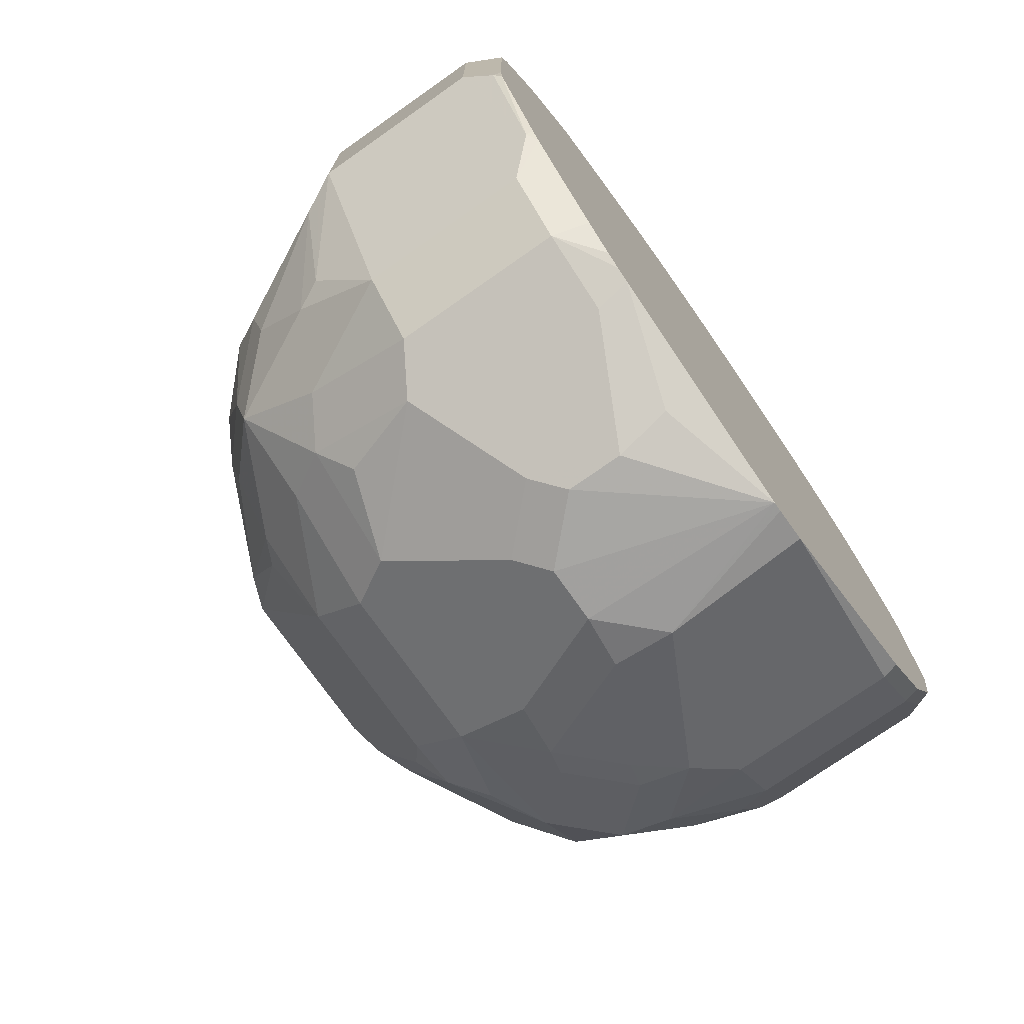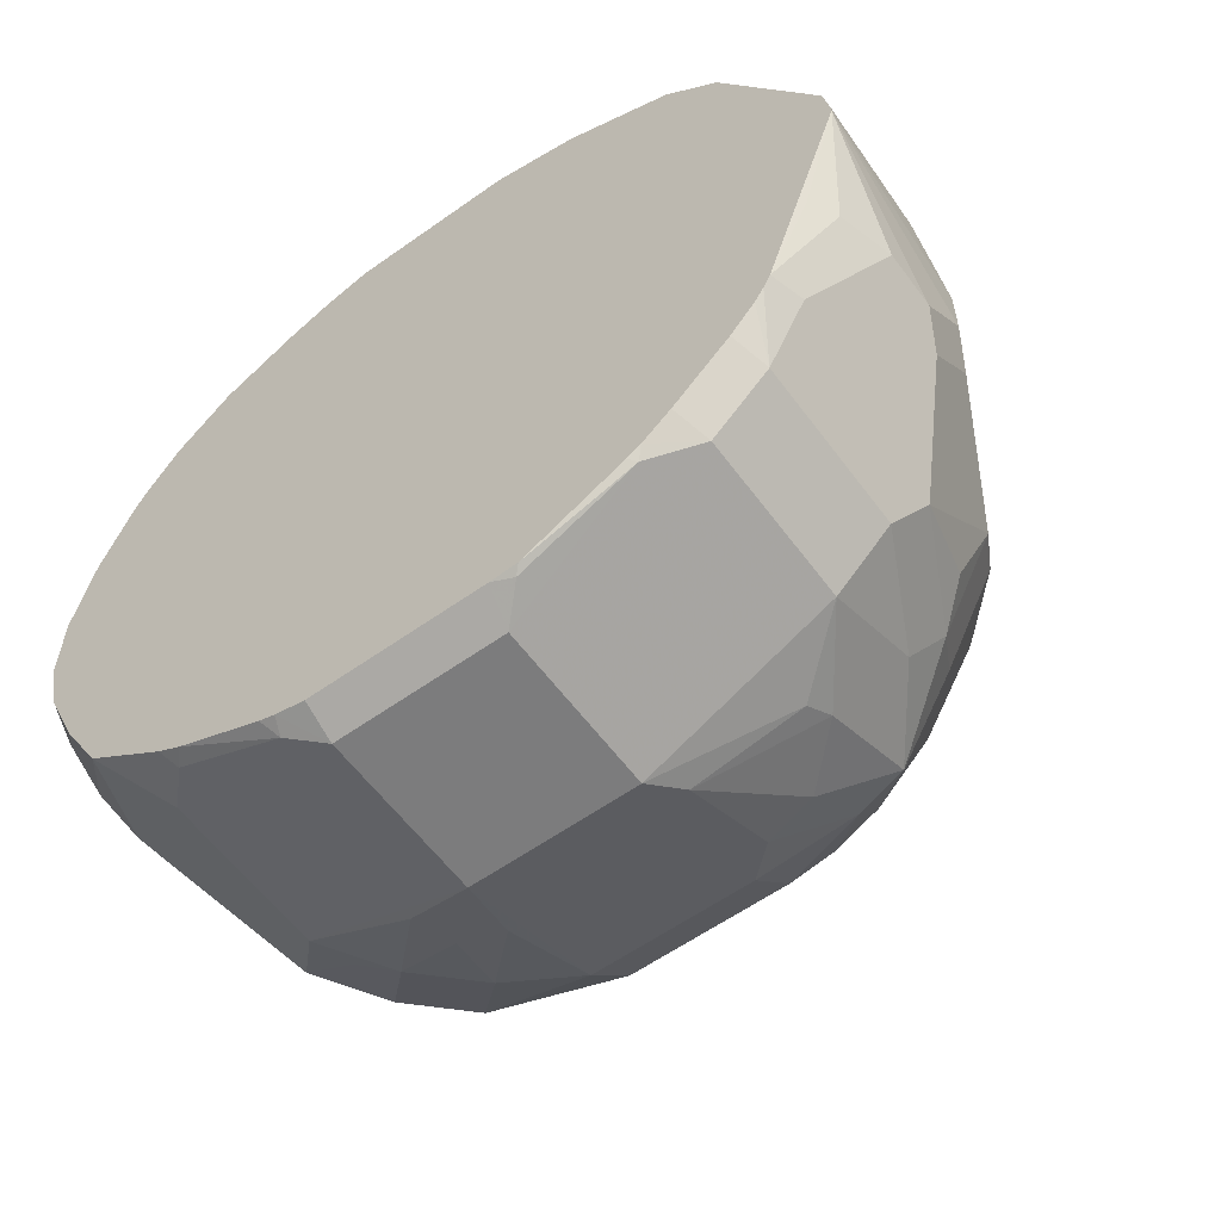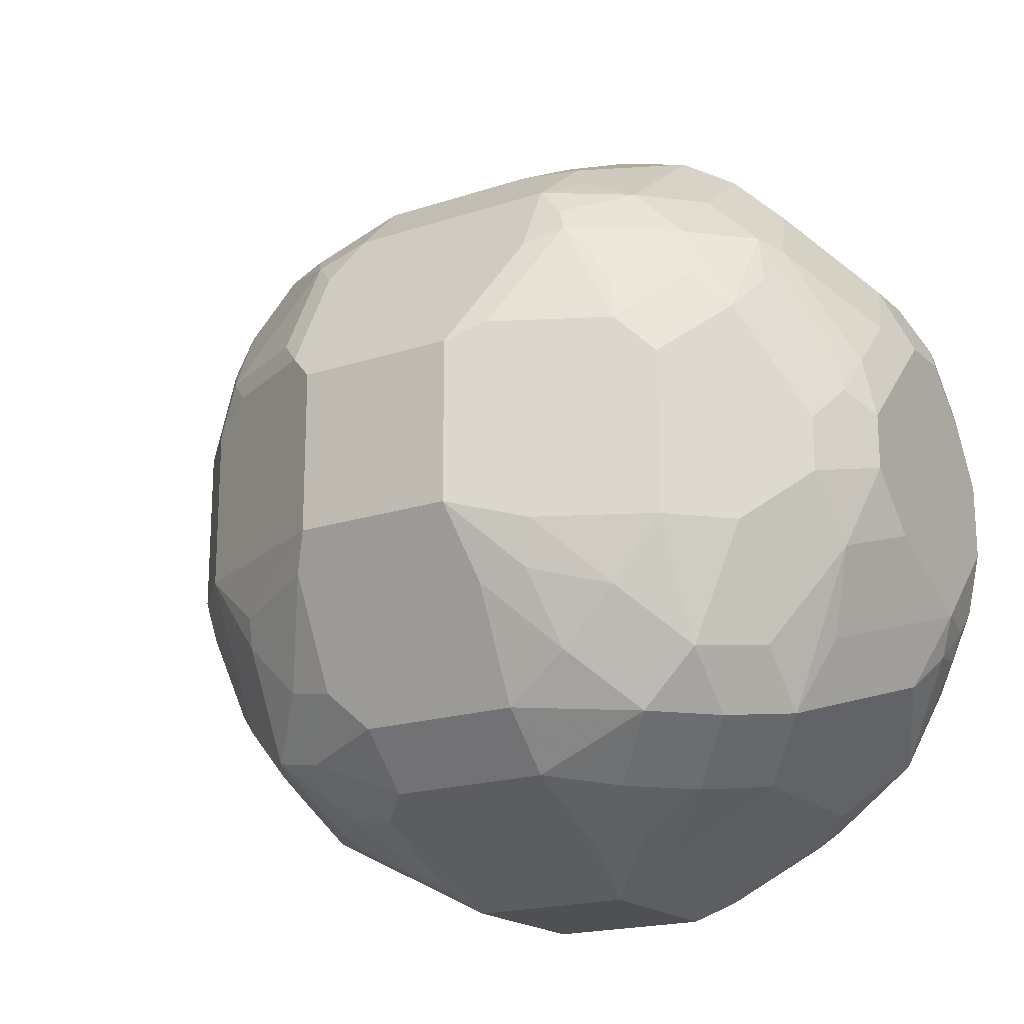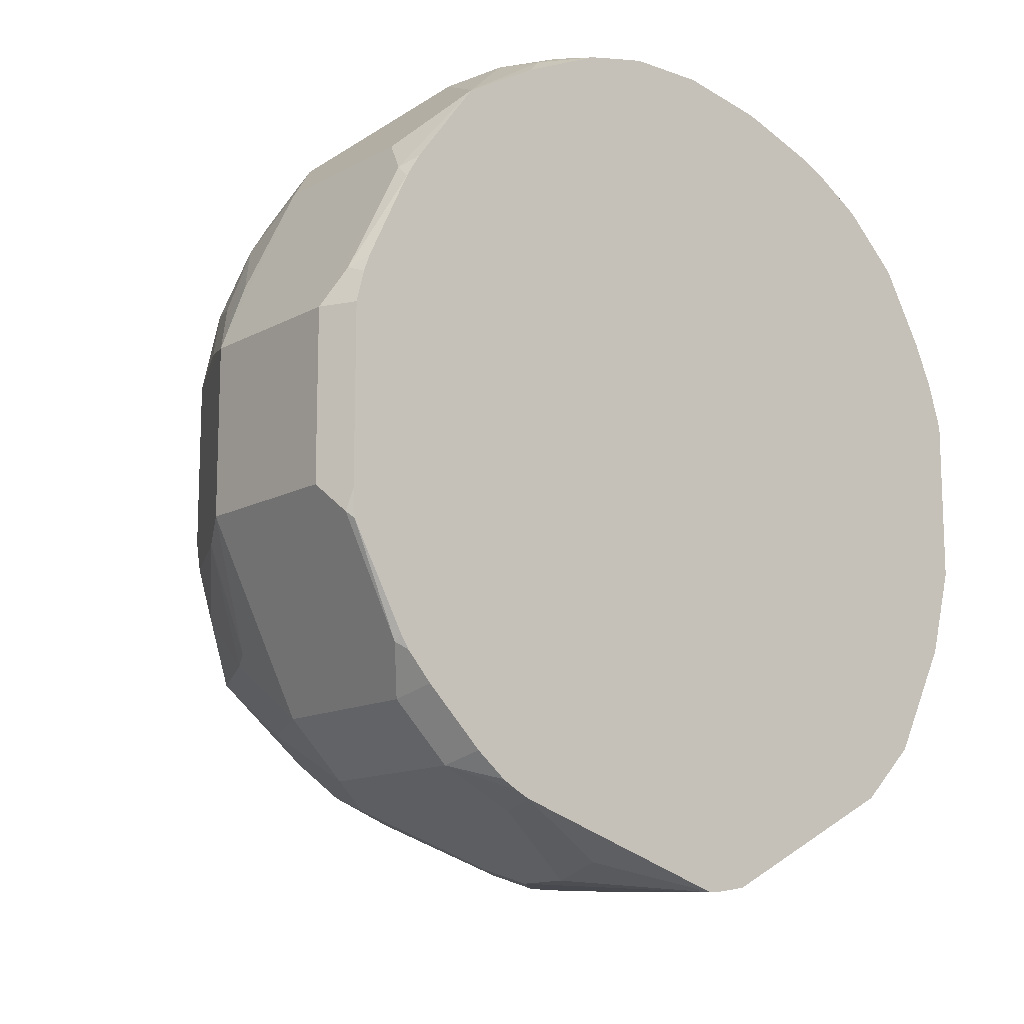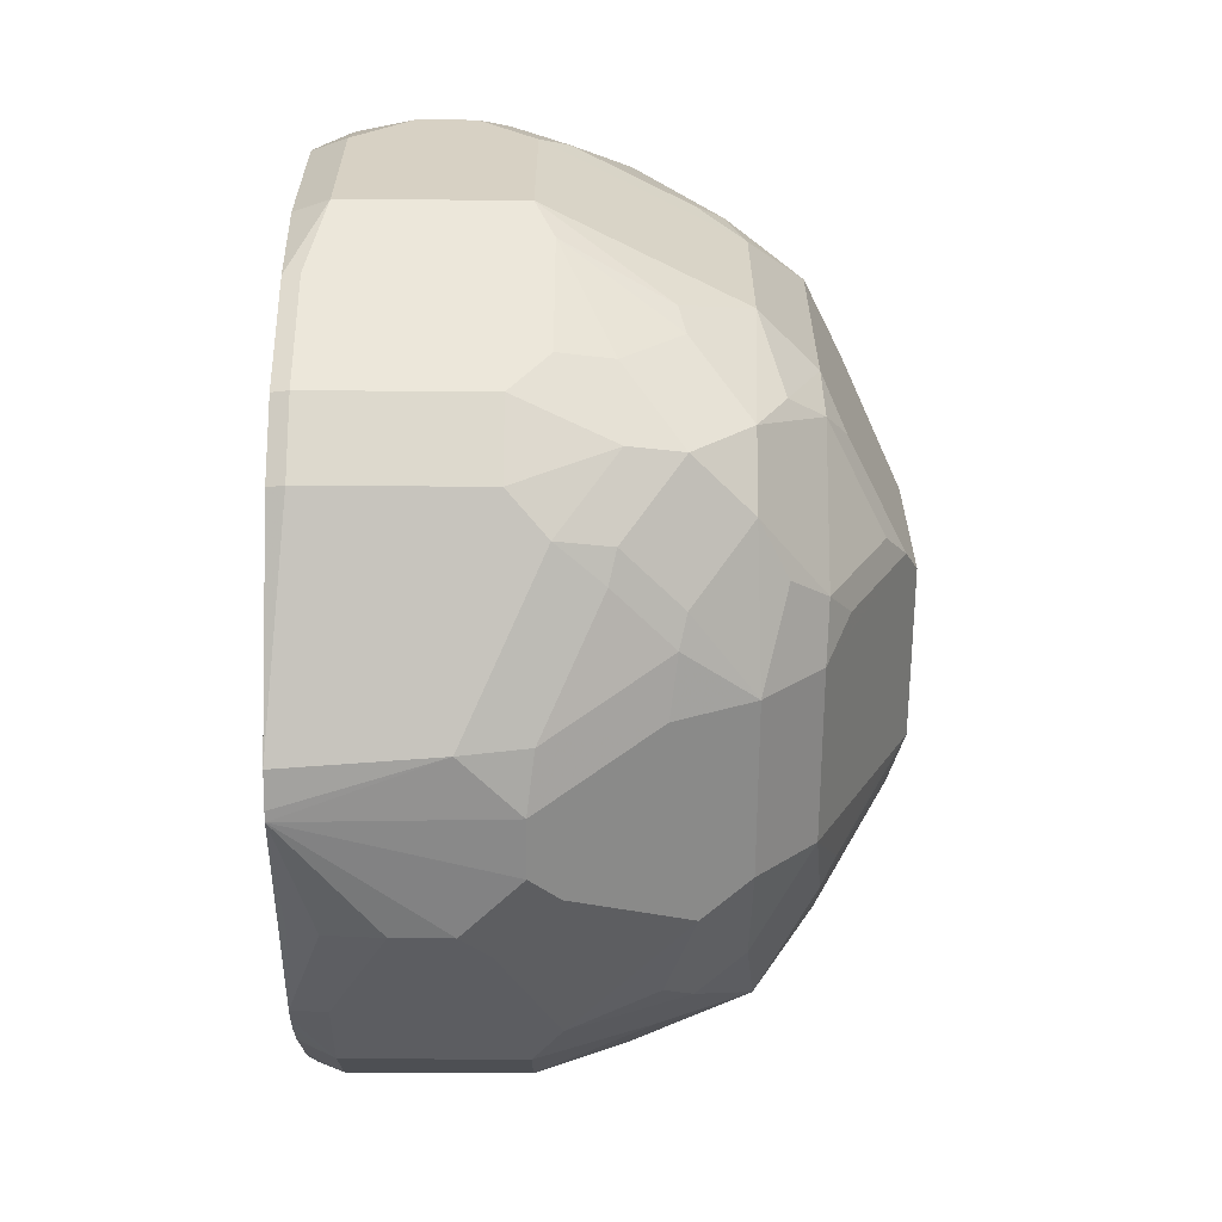
<metadata>
{"format":"obj","ext":"obj","renderer":"f3d","projection":"perspective","resolution":1024,"background":"white","views":[{"elev":-74.1,"azim":35.1,"up":"+Z"},{"elev":-58.8,"azim":126.2,"up":"+Y"},{"elev":-19.0,"azim":-58.0,"up":"+Y"},{"elev":-13.1,"azim":50.8,"up":"+Z"},{"elev":-63.0,"azim":179.6,"up":"+Z"}]}
</metadata>
<code>
v -0.4167 -0.4968 0.3526
v -0.4067 -0.5018 0.3575
v -0.4067 -0.5084 0.3321
v -0.4113 -0.5075 0.3312
v -0.4113 -0.5235 0.2992
v -0.4647 -0.4968 0.3526
v -0.4167 -0.4968 0.4006
v -0.4067 -0.5018 0.4056
v -0.4067 -0.5244 0.3001
v -0.4113 -0.5395 0.2831
v -0.4594 -0.5235 0.2992
v -0.4701 -0.5182 0.3098
v -0.4701 -0.5022 0.3419
v -0.4988 -0.5168 0.3365
v -0.5181 -0.5235 0.3526
v -0.4647 -0.4968 0.4006
v -0.4327 -0.4968 0.4166
v -0.4167 -0.5008 0.4186
v -0.4067 -0.5021 0.4068
v -0.4067 -0.5405 0.2841
v -0.4594 -0.5395 0.2831
v -0.4067 -0.5957 0.255
v -0.4861 -0.5342 0.2938
v -0.4848 -0.5208 0.3125
v -0.5008 -0.5369 0.2965
v -0.5008 -0.5208 0.3285
v -0.5168 -0.5369 0.3125
v -0.5248 -0.5369 0.3285
v -0.5342 -0.5395 0.3526
v -0.5181 -0.5235 0.4006
v -0.5048 -0.5168 0.4086
v -0.4728 -0.5008 0.4086
v -0.4487 -0.4968 0.4166
v -0.4327 -0.5075 0.438
v -0.4067 -0.5235 0.454
v -0.4067 -0.5113 0.4319
v -0.4087 -0.5048 0.4206
v -0.4067 -0.5058 0.4192
v -0.4701 -0.5502 0.2778
v -0.4067 -0.6055 0.2534
v -0.4487 -0.593 0.2564
v -0.4848 -0.5529 0.2805
v -0.5168 -0.5529 0.2965
v -0.5348 -0.5449 0.3365
v -0.5408 -0.5529 0.3446
v -0.5555 -0.5823 0.3526
v -0.5342 -0.5395 0.4166
v -0.5128 -0.5228 0.4166
v -0.4808 -0.5068 0.4166
v -0.4888 -0.5168 0.4407
v -0.4567 -0.5008 0.4247
v -0.4487 -0.5075 0.438
v -0.4067 -0.5395 0.4701
v -0.4668 -0.593 0.2604
v -0.4828 -0.5609 0.2764
v -0.4067 -0.6083 0.2532
v -0.4647 -0.609 0.2564
v -0.5008 -0.5689 0.2805
v -0.5181 -0.593 0.2831
v -0.5248 -0.5689 0.2965
v -0.5348 -0.5769 0.3045
v -0.5509 -0.5769 0.3365
v -0.5569 -0.5849 0.3446
v -0.5555 -0.5823 0.4006
v -0.5449 -0.5609 0.4166
v -0.5368 -0.5489 0.4247
v -0.5208 -0.5409 0.4407
v -0.5208 -0.5329 0.4247
v -0.4647 -0.5068 0.4327
v -0.5048 -0.5409 0.4567
v -0.4808 -0.5235 0.454
v -0.4327 -0.5556 0.4861
v -0.4167 -0.5609 0.4867
v -0.4067 -0.5542 0.4797
v -0.4968 -0.593 0.2724
v -0.4988 -0.5769 0.2764
v -0.4087 -0.645 0.2644
v -0.4167 -0.643 0.2604
v -0.4327 -0.641 0.2564
v -0.4487 -0.641 0.2564
v -0.4647 -0.625 0.2564
v -0.4067 -0.6743 0.2749
v -0.4754 -0.609 0.2618
v -0.5181 -0.641 0.2831
v -0.5342 -0.593 0.2992
v -0.5408 -0.5849 0.3125
v -0.5555 -0.593 0.3419
v -0.5609 -0.593 0.3526
v -0.5609 -0.593 0.4006
v -0.5395 -0.5556 0.4273
v -0.5555 -0.5876 0.4113
v -0.5208 -0.5569 0.4567
v -0.5048 -0.5569 0.4727
v -0.4808 -0.5395 0.4701
v -0.4487 -0.5556 0.4861
v -0.4247 -0.5689 0.4928
v -0.4067 -0.5609 0.483
v -0.4167 -0.6731 0.2724
v -0.4567 -0.649 0.2604
v -0.4728 -0.633 0.2604
v -0.4067 -0.6783 0.2769
v -0.4754 -0.625 0.2618
v -0.5181 -0.6731 0.2992
v -0.5342 -0.641 0.2992
v -0.4968 -0.641 0.2724
v -0.5048 -0.649 0.2764
v -0.5555 -0.641 0.3419
v -0.5609 -0.641 0.3526
v -0.5609 -0.641 0.4006
v -0.5395 -0.5876 0.4433
v -0.5368 -0.5729 0.4407
v -0.5555 -0.6357 0.4113
v -0.5235 -0.5716 0.4594
v -0.5181 -0.5823 0.4701
v -0.5075 -0.5716 0.4754
v -0.4914 -0.6036 0.4914
v -0.4888 -0.589 0.4888
v -0.4808 -0.591 0.4928
v -0.4968 -0.5589 0.4767
v -0.4647 -0.5749 0.4928
v -0.4487 -0.5769 0.4968
v -0.4327 -0.5769 0.4968
v -0.4087 -0.5849 0.4928
v -0.4067 -0.583 0.4913
v -0.4167 -0.6944 0.2831
v -0.4728 -0.6811 0.2764
v -0.4067 -0.6826 0.2795
v -0.5048 -0.6811 0.2925
v -0.5208 -0.6971 0.3165
v -0.5368 -0.6651 0.3165
v -0.5408 -0.657 0.3185
v -0.4968 -0.6731 0.2825
v -0.5555 -0.6517 0.3472
v -0.5555 -0.6517 0.3953
v -0.5502 -0.6624 0.406
v -0.5475 -0.6597 0.4193
v -0.5502 -0.6463 0.422
v -0.5342 -0.5983 0.454
v -0.5021 -0.6143 0.4861
v -0.4808 -0.609 0.4968
v -0.4167 -0.593 0.4968
v -0.4067 -0.5869 0.4923
v -0.4067 -0.609 0.4968
v -0.4067 -0.6911 0.2864
v -0.4167 -0.7104 0.2992
v -0.4647 -0.6944 0.2831
v -0.4968 -0.6944 0.2992
v -0.4888 -0.7131 0.3165
v -0.5048 -0.7131 0.3325
v -0.5235 -0.6998 0.3312
v -0.5368 -0.6811 0.3325
v -0.5395 -0.6837 0.3472
v -0.5342 -0.6944 0.406
v -0.5368 -0.6811 0.4247
v -0.5368 -0.6651 0.4407
v -0.5342 -0.6463 0.454
v -0.5021 -0.6303 0.4861
v -0.4808 -0.625 0.4968
v -0.4067 -0.631 0.4968
v -0.4067 -0.7071 0.3025
v -0.4647 -0.7104 0.2992
v -0.4067 -0.7142 0.3105
v -0.4087 -0.7171 0.3125
v -0.4808 -0.7171 0.3185
v -0.4754 -0.7318 0.3472
v -0.5075 -0.7158 0.3472
v -0.5181 -0.7104 0.3579
v -0.5342 -0.6944 0.3579
v -0.5181 -0.7104 0.406
v -0.5208 -0.6971 0.4407
v -0.5315 -0.6918 0.4193
v -0.5208 -0.6811 0.4567
v -0.5315 -0.6597 0.4514
v -0.5181 -0.6463 0.4701
v -0.4888 -0.649 0.4888
v -0.4781 -0.6383 0.4941
v -0.4647 -0.641 0.4968
v -0.4327 -0.657 0.4968
v -0.4067 -0.641 0.4946
v -0.4647 -0.7372 0.3526
v -0.4067 -0.7166 0.3145
v -0.4067 -0.7317 0.3426
v -0.4087 -0.7331 0.3446
v -0.4167 -0.7372 0.3526
v -0.4647 -0.7372 0.4006
v -0.4861 -0.7265 0.406
v -0.5048 -0.7131 0.4247
v -0.5155 -0.7078 0.4193
v -0.4888 -0.7131 0.4407
v -0.5048 -0.6971 0.4567
v -0.4861 -0.6944 0.4701
v -0.5021 -0.6784 0.4701
v -0.5155 -0.6597 0.4674
v -0.4808 -0.6731 0.4807
v -0.4567 -0.6651 0.4888
v -0.438 -0.6784 0.4861
v -0.4274 -0.6677 0.4914
v -0.4147 -0.657 0.4928
v -0.4067 -0.6491 0.4928
v -0.4067 -0.7322 0.3504
v -0.4167 -0.7372 0.4006
v -0.4701 -0.7104 0.454
v -0.4701 -0.7265 0.422
v -0.4834 -0.7238 0.4193
v -0.4834 -0.7078 0.4514
v -0.4067 -0.6944 0.4701
v -0.4127 -0.6651 0.4888
v -0.4067 -0.6731 0.4821
v -0.4067 -0.7322 0.4006
v -0.4067 -0.73 0.4095
v -0.4113 -0.7318 0.4113
v -0.4113 -0.7158 0.4433
v -0.422 -0.7104 0.454
v -0.4067 -0.7122 0.4462
v -0.4067 -0.7283 0.4142
v -0.4067 -0.7163 0.4395
f 121 141 122
f 123 141 143
f 123 142 124
f 121 143 141
f 121 159 143
f 121 178 159
f 121 177 178
f 121 158 177
f 121 140 158
f 118 121 120
f 135 153 154
f 118 120 119
f 116 118 117
f 116 140 118
f 116 158 140
f 116 157 158
f 116 139 157
f 114 116 115
f 114 139 116
f 114 157 139
f 114 174 157
f 114 156 174
f 118 140 121
f 123 143 142
f 129 152 151
f 125 144 160
f 133 135 134
f 133 153 135
f 114 138 156
f 133 168 153
f 133 152 168
f 133 151 152
f 130 133 131
f 130 151 133
f 129 161 148
f 129 147 161
f 129 151 130
f 129 150 152
f 129 166 150
f 129 149 166
f 129 148 149
f 128 147 129
f 126 128 132
f 126 147 128
f 126 146 147
f 125 146 126
f 125 161 146
f 125 145 161
f 125 160 145
f 125 127 144
f 110 114 113
f 94 120 95
f 109 137 112
f 95 121 96
f 95 120 121
f 94 119 120
f 93 119 94
f 93 118 119
f 93 117 118
f 93 116 117
f 93 115 116
f 93 114 115
f 92 110 113
f 92 111 110
f 92 114 93
f 92 113 114
f 91 138 110
f 91 156 138
f 91 137 156
f 91 112 137
f 90 111 92
f 90 110 111
f 90 91 110
f 135 154 136
f 89 109 112
f 89 112 91
f 96 121 122
f 110 138 114
f 96 122 141
f 96 123 124
f 109 136 137
f 109 135 136
f 109 134 135
f 108 134 109
f 108 133 134
f 108 131 133
f 107 131 108
f 106 132 128
f 106 126 132
f 104 131 107
f 104 130 131
f 103 130 104
f 103 129 130
f 103 128 129
f 101 127 125
f 100 105 102
f 100 106 105
f 100 126 106
f 99 125 126
f 99 126 100
f 98 125 99
f 98 101 125
f 96 124 97
f 96 141 123
f 136 154 155
f 180 201 185
f 137 155 156
f 185 187 186
f 185 204 187
f 185 189 204
f 185 203 189
f 185 202 203
f 185 213 202
f 185 201 213
f 184 209 201
f 184 200 209
f 183 200 184
f 182 200 183
f 180 184 201
f 179 198 199
f 178 198 179
f 178 197 198
f 178 196 197
f 178 195 196
f 175 191 194
f 175 192 191
f 175 177 176
f 175 178 177
f 175 195 178
f 175 194 195
f 189 203 202
f 174 193 175
f 189 202 205
f 190 205 191
f 212 216 214
f 88 109 89
f 211 216 212
f 211 215 216
f 210 215 211
f 206 208 207
f 206 212 214
f 206 213 212
f 201 212 213
f 201 211 212
f 201 210 211
f 201 209 210
f 199 207 208
f 198 207 199
f 197 206 207
f 197 207 198
f 196 206 197
f 191 195 194
f 191 196 195
f 191 206 196
f 191 213 206
f 191 202 213
f 191 205 202
f 189 205 190
f 136 155 137
f 172 193 174
f 172 192 175
f 155 173 156
f 155 172 173
f 154 172 155
f 154 170 172
f 154 171 170
f 153 167 169
f 153 168 167
f 153 171 154
f 153 170 171
f 153 169 170
f 150 168 152
f 150 167 168
f 150 166 167
f 149 165 166
f 148 161 164
f 148 165 149
f 148 164 165
f 146 161 147
f 145 180 161
f 145 184 180
f 145 163 184
f 145 162 163
f 145 160 162
f 156 173 172
f 172 175 193
f 156 172 174
f 157 174 175
f 172 191 192
f 172 190 191
f 170 190 172
f 170 189 190
f 170 187 189
f 170 188 187
f 169 188 170
f 169 187 188
f 169 186 187
f 169 185 186
f 167 185 169
f 167 180 185
f 166 180 167
f 165 180 166
f 164 180 165
f 163 183 184
f 163 182 183
f 163 181 182
f 162 181 163
f 161 180 164
f 159 178 179
f 158 175 176
f 158 176 177
f 157 175 158
f 88 108 109
f 187 204 189
f 87 107 108
f 16 30 31
f 15 47 30
f 15 29 47
f 15 28 29
f 15 26 27
f 14 26 15
f 13 26 14
f 13 24 26
f 12 25 24
f 12 23 25
f 12 24 13
f 11 23 12
f 11 21 23
f 10 22 21
f 10 20 22
f 8 18 19
f 7 18 8
f 7 17 18
f 6 30 16
f 6 15 30
f 6 14 15
f 6 13 14
f 6 12 13
f 16 31 32
f 6 11 12
f 16 32 51
f 17 33 52
f 29 44 45
f 28 44 29
f 27 61 44
f 27 43 61
f 27 44 28
f 25 43 27
f 25 58 43
f 25 42 58
f 25 39 42
f 24 27 26
f 24 25 27
f 23 39 25
f 22 41 39
f 22 40 41
f 21 39 23
f 21 22 39
f 19 37 38
f 18 37 19
f 18 36 37
f 18 35 36
f 18 34 35
f 17 34 18
f 17 52 34
f 16 51 33
f 29 45 63
f 5 21 11
f 5 20 10
f 2 143 159
f 2 142 143
f 2 124 142
f 2 97 124
f 2 74 97
f 2 53 74
f 2 35 53
f 2 36 35
f 2 38 36
f 2 19 38
f 2 8 19
f 1 8 2
f 1 7 8
f 1 17 7
f 1 33 17
f 1 16 33
f 1 6 16
f 1 11 6
f 1 5 11
f 1 4 5
f 1 3 4
f 1 2 3
f 87 108 88
f 2 159 179
f 5 10 21
f 2 179 199
f 2 208 206
f 5 9 20
f 3 5 4
f 3 9 5
f 2 9 3
f 2 20 9
f 2 22 20
f 2 40 22
f 2 56 40
f 2 82 56
f 2 101 82
f 2 127 101
f 2 144 127
f 2 160 144
f 2 162 160
f 2 181 162
f 2 182 181
f 2 200 182
f 2 209 200
f 2 210 209
f 2 215 210
f 2 216 215
f 2 214 216
f 2 206 214
f 2 199 208
f 29 63 46
f 15 27 28
f 29 64 65
f 64 89 65
f 63 89 64
f 63 88 89
f 63 87 88
f 63 85 87
f 63 86 85
f 61 63 62
f 61 86 63
f 61 85 86
f 60 85 61
f 59 105 84
f 59 102 105
f 59 83 102
f 59 75 83
f 59 76 75
f 59 85 60
f 59 104 85
f 59 84 104
f 58 76 59
f 57 83 75
f 57 102 83
f 57 100 102
f 57 81 100
f 65 90 66
f 56 82 77
f 65 89 91
f 66 90 92
f 85 107 87
f 85 104 107
f 84 128 103
f 84 106 128
f 84 105 106
f 84 103 104
f 82 101 98
f 80 100 81
f 80 99 100
f 79 98 99
f 79 99 80
f 78 98 79
f 78 82 98
f 77 82 78
f 73 96 97
f 73 97 74
f 72 96 73
f 72 95 96
f 70 94 71
f 29 46 64
f 67 93 70
f 67 92 93
f 66 92 67
f 65 91 90
f 56 81 57
f 70 93 94
f 56 79 80
f 43 58 59
f 42 55 58
f 41 57 54
f 41 56 57
f 40 56 41
f 39 55 42
f 39 54 55
f 39 41 54
f 36 38 37
f 34 53 35
f 34 72 53
f 34 95 72
f 34 71 94
f 34 52 71
f 33 51 52
f 32 50 51
f 32 49 50
f 31 49 32
f 31 48 49
f 30 48 31
f 30 47 48
f 29 65 47
f 56 80 81
f 43 59 60
f 43 60 61
f 34 94 95
f 44 63 45
f 56 78 79
f 44 62 63
f 56 77 78
f 55 76 58
f 54 76 55
f 54 75 76
f 54 57 75
f 53 72 73
f 52 69 71
f 51 69 52
f 50 71 69
f 50 70 71
f 53 73 74
f 44 61 62
f 50 69 51
f 48 50 49
f 48 67 50
f 48 68 67
f 46 63 64
f 47 68 48
f 47 67 68
f 47 66 67
f 47 65 66
f 50 67 70

</code>
